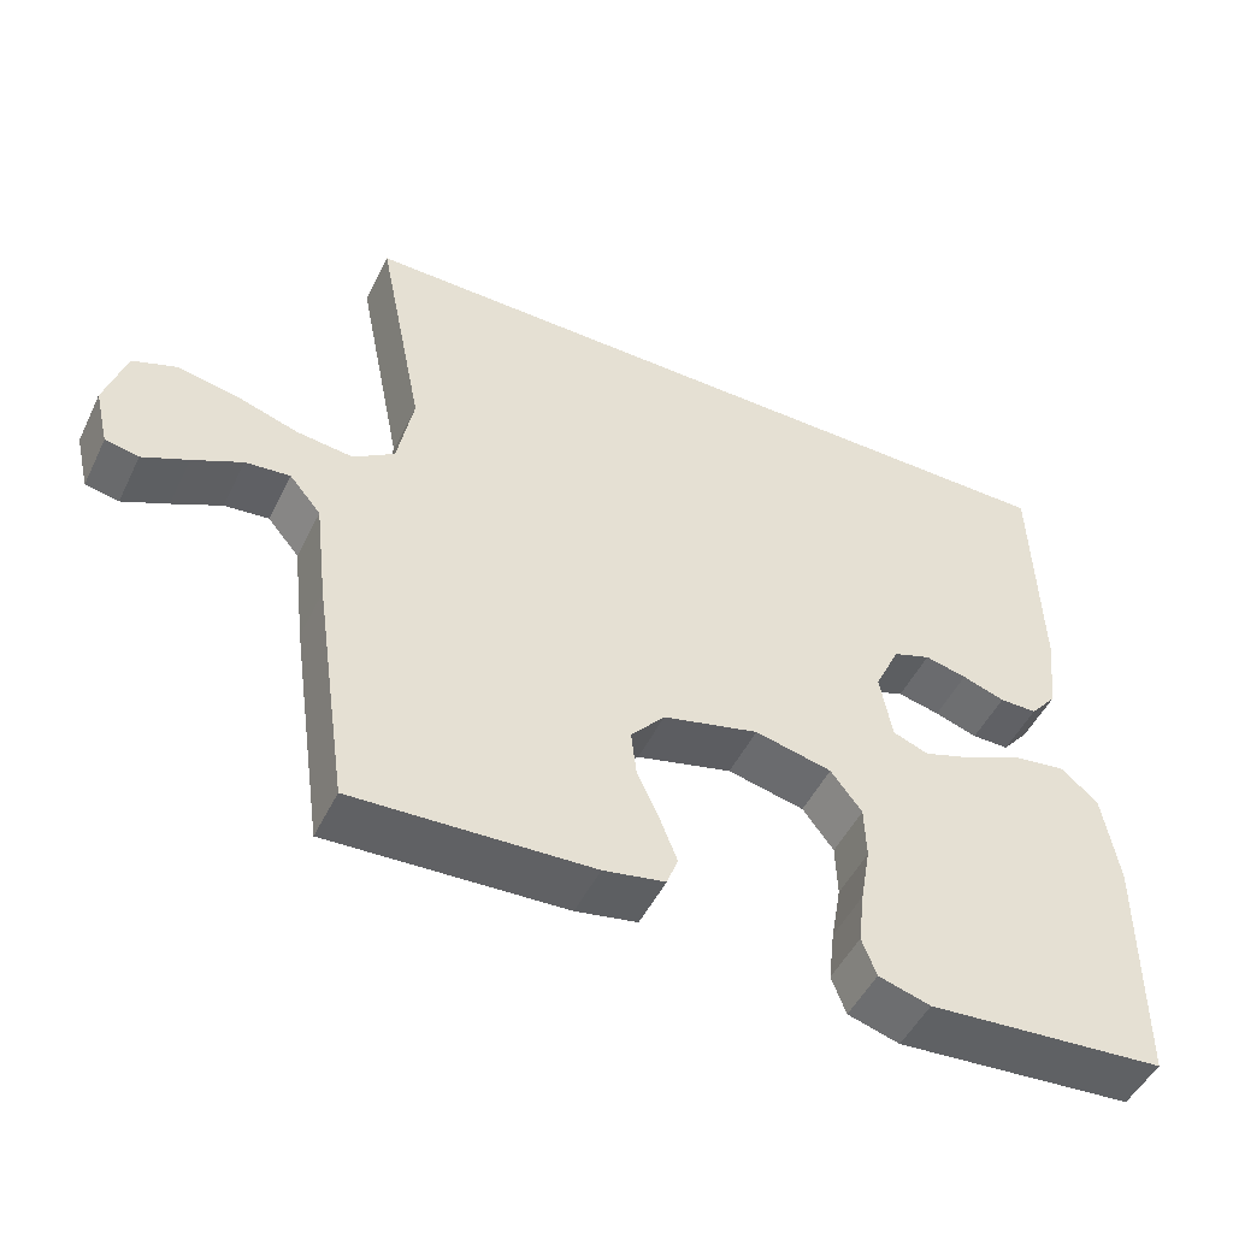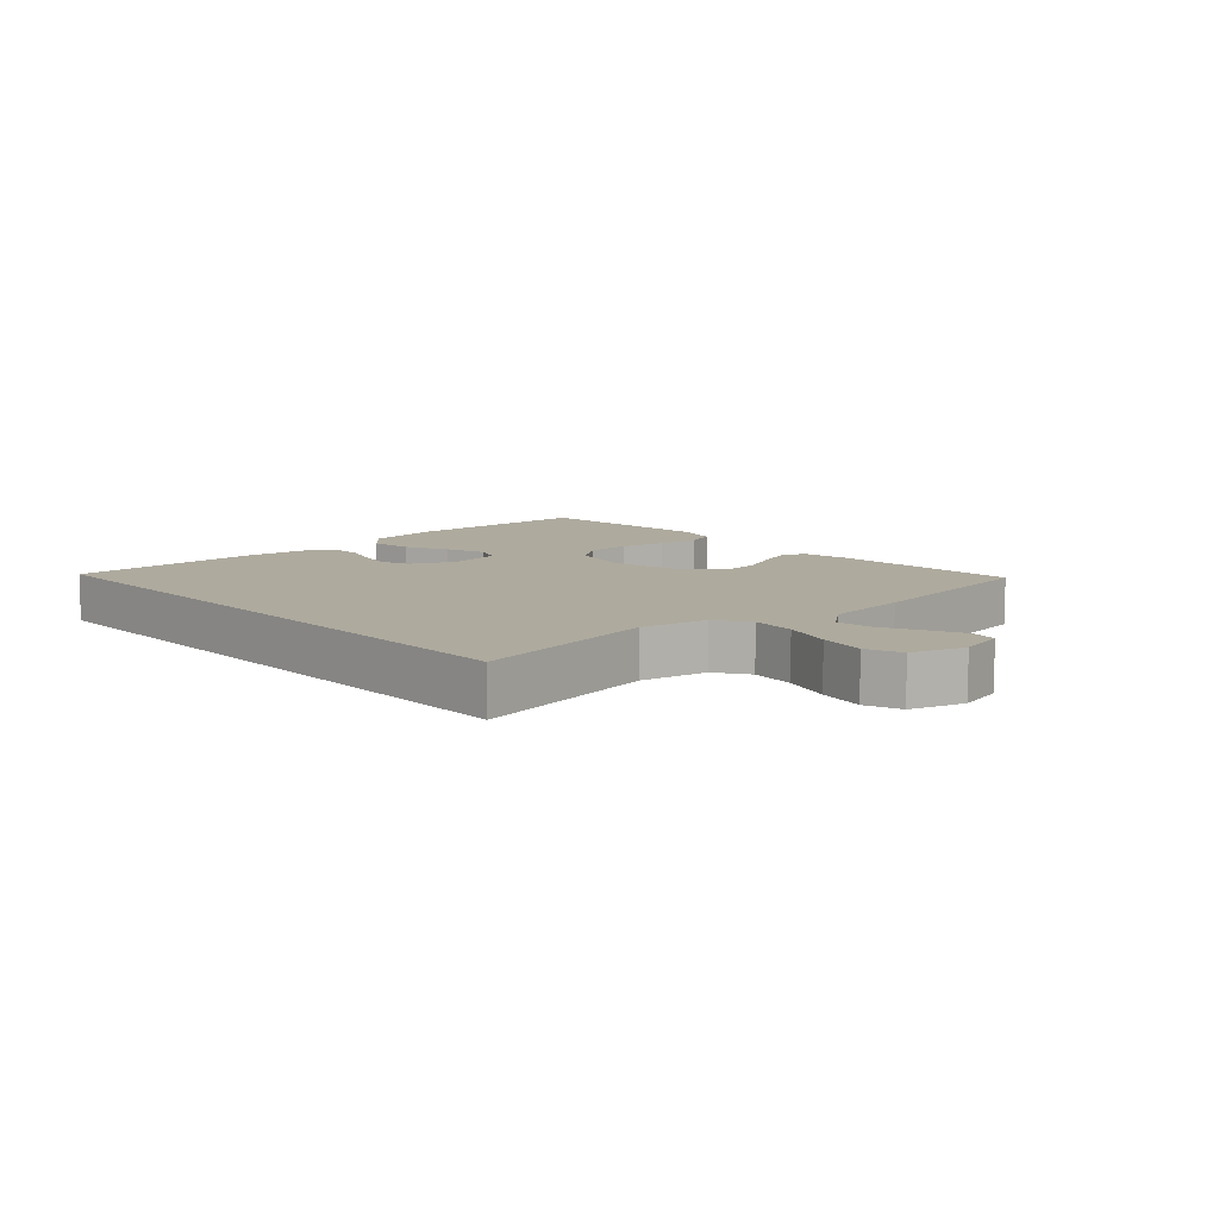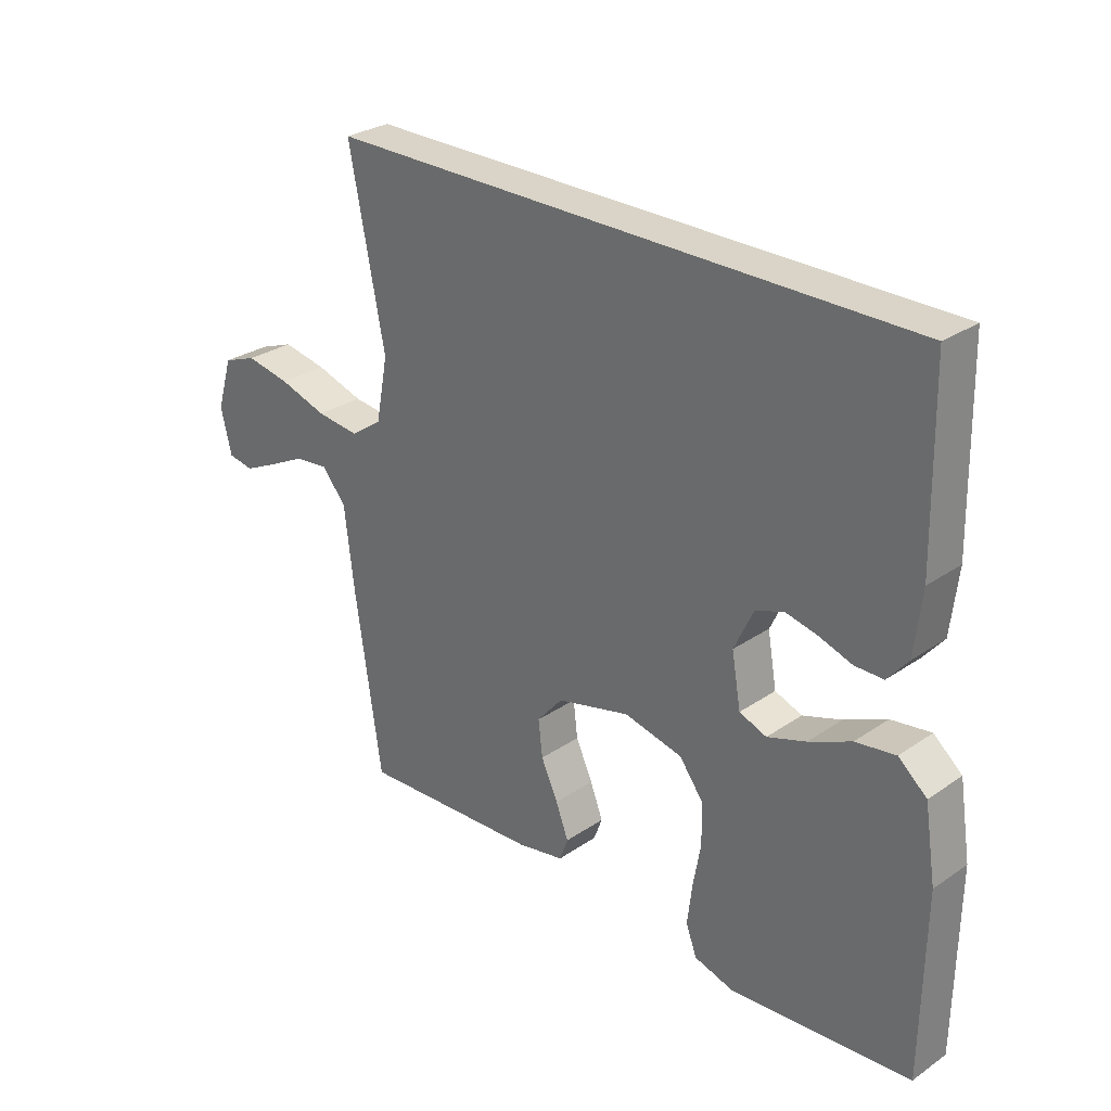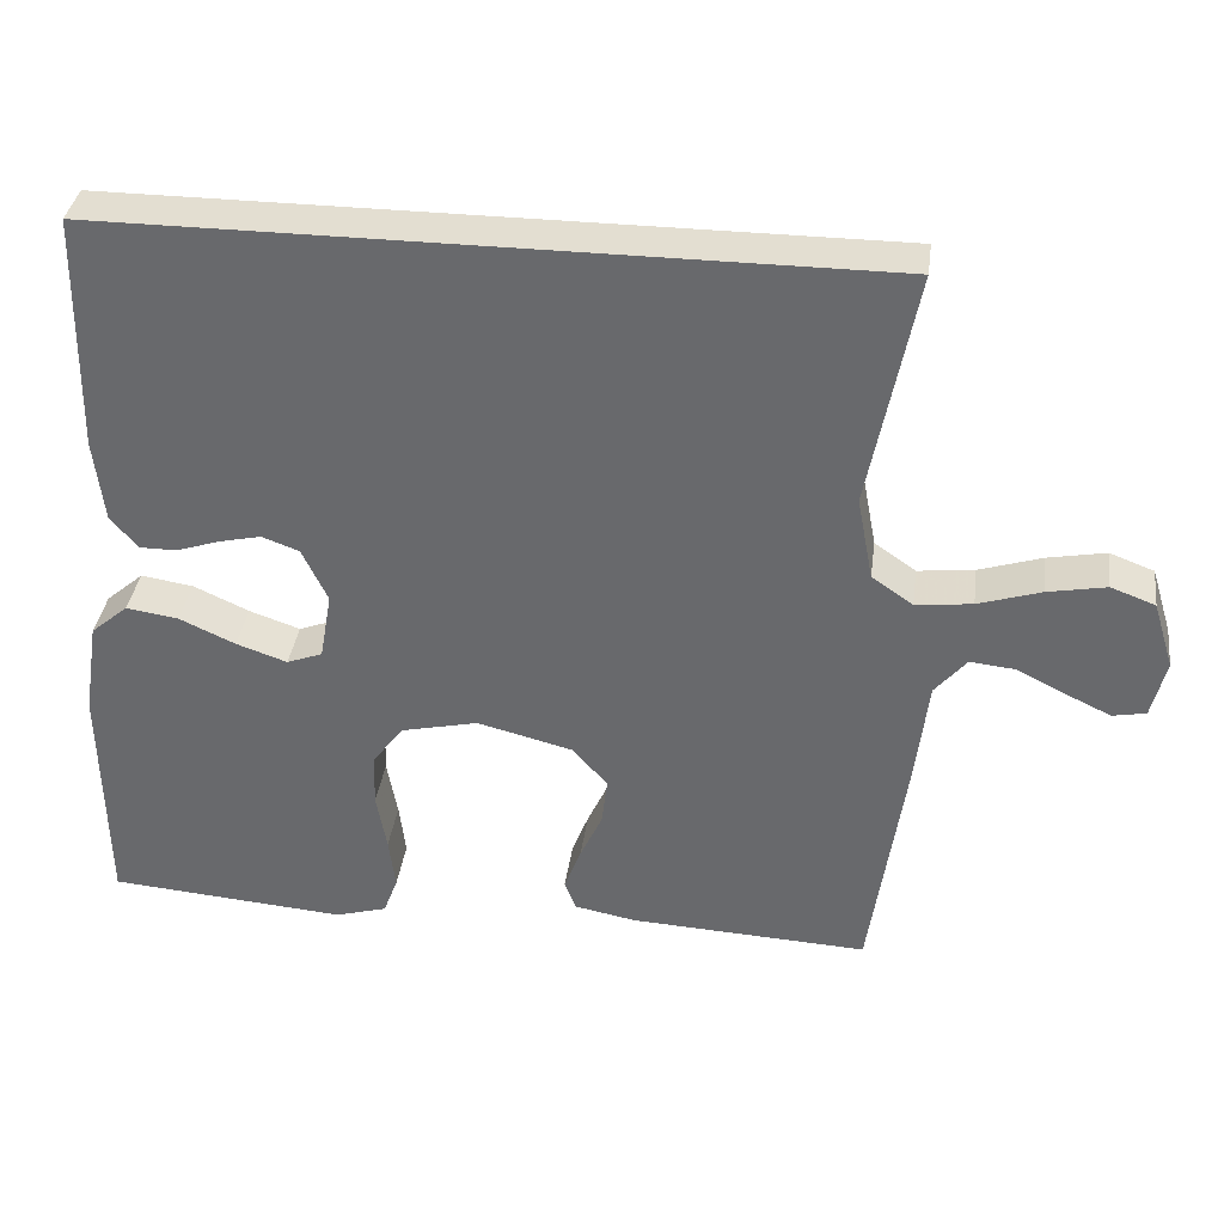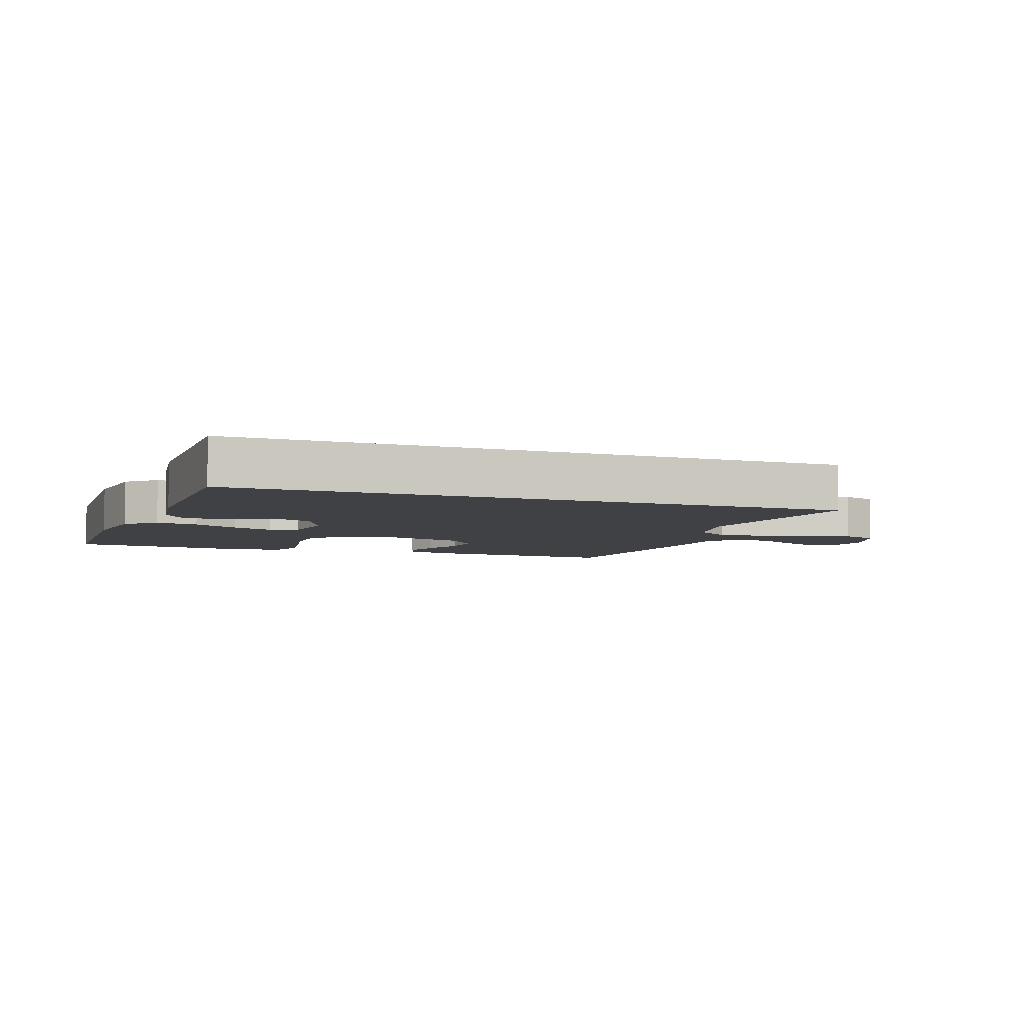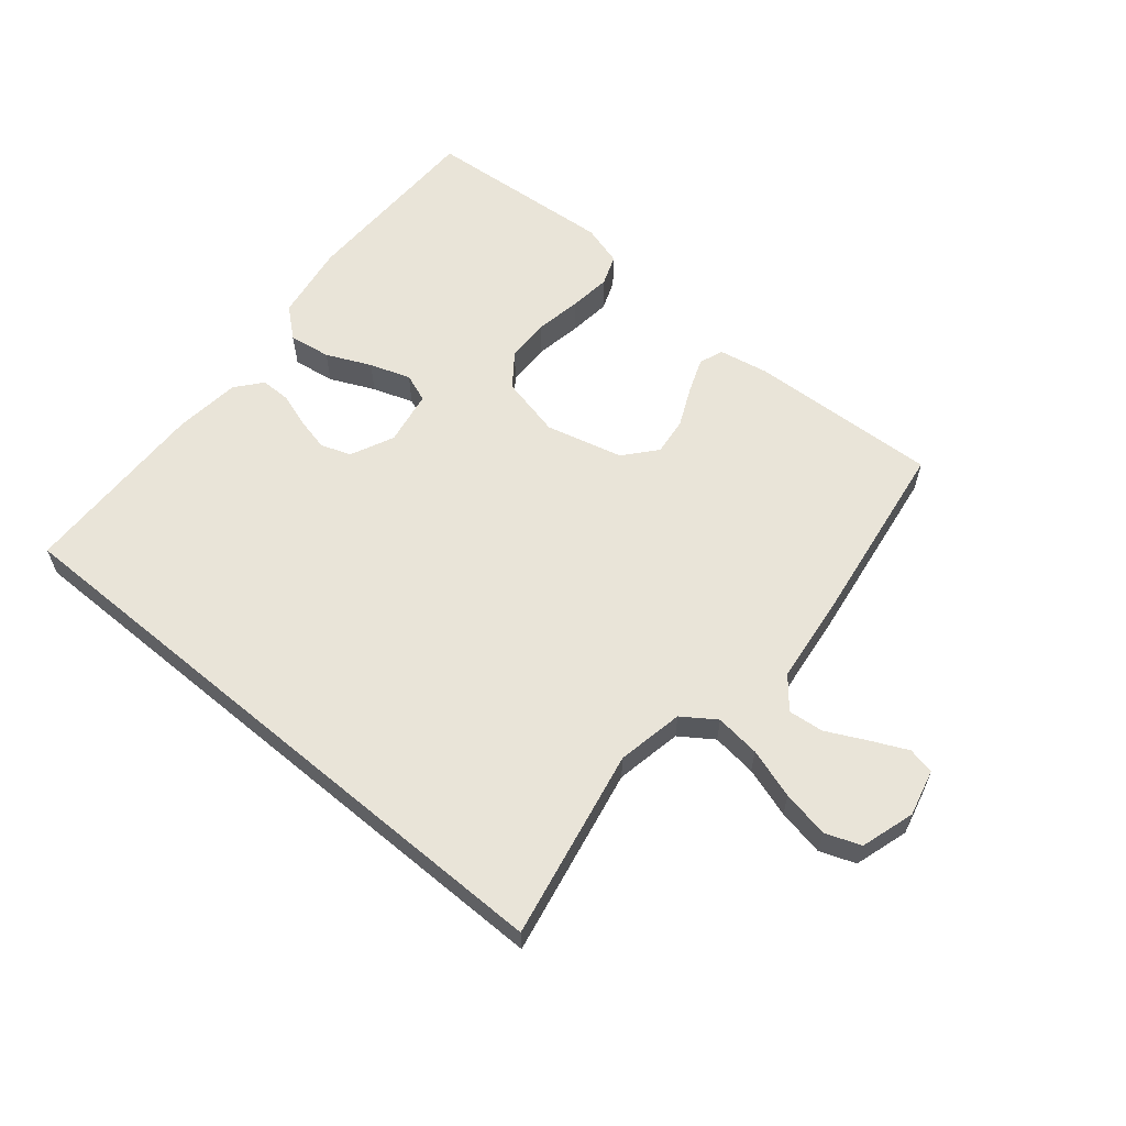
<metadata>
{"format":"obj","ext":"obj","renderer":"f3d","projection":"perspective","resolution":1024,"background":"white","views":[{"elev":-49.7,"azim":154.5,"up":"+Z"},{"elev":9.2,"azim":47.9,"up":"+Y"},{"elev":28.6,"azim":-135.6,"up":"+Z"},{"elev":36.2,"azim":7.6,"up":"+Z"},{"elev":-5.8,"azim":-19.1,"up":"+Y"},{"elev":60.4,"azim":39.9,"up":"+Y"}]}
</metadata>
<code>
v 0.516 0.07 0.5
v 0.457 0.07 0.2
v 0.477 0.07 0.095
v 0.529 0.07 0.059
v 0.6 0.07 0.067
v 0.679 0.07 0.092
v 0.753 0.07 0.106
v 0.809 0.07 0.085
v 0.835 0.07 0
v 0.817 0.07 -0.074
v 0.775 0.07 -0.082
v 0.718 0.07 -0.055
v 0.656 0.07 -0.024
v 0.6 0.07 -0.018
v 0.56 0.07 -0.066
v 0.544 0.07 -0.2
v 0.5 0.07 -0.5
v 0.2 0.07 -0.485
v 0.122 0.07 -0.47
v 0.108 0.07 -0.432
v 0.129 0.07 -0.377
v 0.157 0.07 -0.316
v 0.164 0.07 -0.256
v 0.121 0.07 -0.206
v 0 0.07 -0.175
v -0.097 0.07 -0.197
v -0.136 0.07 -0.249
v -0.138 0.07 -0.317
v -0.125 0.07 -0.39
v -0.117 0.07 -0.457
v -0.135 0.07 -0.505
v -0.2 0.07 -0.524
v -0.5 0.07 -0.5
v -0.504 0.07 -0.2
v -0.485 0.07 -0.079
v -0.438 0.07 -0.039
v -0.372 0.07 -0.049
v -0.302 0.07 -0.081
v -0.238 0.07 -0.103
v -0.193 0.07 -0.086
v -0.178 0.07 0
v -0.21 0.07 0.068
v -0.257 0.07 0.085
v -0.31 0.07 0.073
v -0.364 0.07 0.055
v -0.411 0.07 0.055
v -0.445 0.07 0.096
v -0.457 0.07 0.2
v -0.451 0.07 0.5
v 0.516 0 0.5
v 0.457 0 0.2
v 0.477 0 0.095
v 0.529 0 0.059
v 0.6 0 0.067
v 0.679 0 0.092
v 0.753 0 0.106
v 0.809 0 0.085
v 0.835 0 0
v 0.817 0 -0.074
v 0.775 0 -0.082
v 0.718 0 -0.055
v 0.656 0 -0.024
v 0.6 0 -0.018
v 0.56 0 -0.066
v 0.544 0 -0.2
v 0.5 0 -0.5
v 0.2 0 -0.485
v 0.122 0 -0.47
v 0.108 0 -0.432
v 0.129 0 -0.377
v 0.157 0 -0.316
v 0.164 0 -0.256
v 0.121 0 -0.206
v 0 0 -0.175
v -0.097 0 -0.197
v -0.136 0 -0.249
v -0.138 0 -0.317
v -0.125 0 -0.39
v -0.117 0 -0.457
v -0.135 0 -0.505
v -0.2 0 -0.524
v -0.5 0 -0.5
v -0.504 0 -0.2
v -0.485 0 -0.079
v -0.438 0 -0.039
v -0.372 0 -0.049
v -0.302 0 -0.081
v -0.238 0 -0.103
v -0.193 0 -0.086
v -0.178 0 0
v -0.21 0 0.068
v -0.257 0 0.085
v -0.31 0 0.073
v -0.364 0 0.055
v -0.411 0 0.055
v -0.445 0 0.096
v -0.457 0 0.2
v -0.451 0 0.5
f 48 49 1
f 47 48 1
f 46 47 1
f 45 46 1
f 44 45 1
f 43 44 1
f 42 43 1 2
f 41 42 2 3
f 40 41 3 4
f 39 40 4 5
f 36 37 38
f 35 36 38
f 34 35 38
f 33 34 38
f 32 33 38
f 31 32 38
f 30 31 38
f 29 30 38
f 28 29 38
f 27 28 38 39
f 26 27 39
f 25 26 39 5
f 20 21 22
f 19 20 22
f 18 19 22
f 17 18 22
f 16 17 22
f 15 16 22
f 14 15 22 23
f 11 12 13
f 10 11 13
f 9 10 13
f 8 9 13
f 7 8 13
f 6 7 13
f 5 6 13
f 5 13 14
f 24 25 5 14
f 14 23 24
f 50 98 97
f 50 97 96
f 50 96 95
f 50 95 94
f 50 94 93
f 50 93 92
f 51 50 92 91
f 52 51 91 90
f 53 52 90 89
f 54 53 89 88
f 87 86 85
f 87 85 84
f 87 84 83
f 87 83 82
f 87 82 81
f 87 81 80
f 87 80 79
f 87 79 78
f 87 78 77
f 88 87 77 76
f 88 76 75
f 54 88 75 74
f 71 70 69
f 71 69 68
f 71 68 67
f 71 67 66
f 71 66 65
f 71 65 64
f 72 71 64 63
f 62 61 60
f 62 60 59
f 62 59 58
f 62 58 57
f 62 57 56
f 62 56 55
f 62 55 54
f 63 62 54
f 63 54 74 73
f 73 72 63
f 1 50 51 2
f 2 51 52 3
f 3 52 53 4
f 4 53 54 5
f 5 54 55 6
f 6 55 56 7
f 7 56 57 8
f 8 57 58 9
f 9 58 59 10
f 10 59 60 11
f 11 60 61 12
f 12 61 62 13
f 13 62 63 14
f 14 63 64 15
f 15 64 65 16
f 16 65 66 17
f 17 66 67 18
f 18 67 68 19
f 19 68 69 20
f 20 69 70 21
f 21 70 71 22
f 22 71 72 23
f 23 72 73 24
f 24 73 74 25
f 25 74 75 26
f 26 75 76 27
f 27 76 77 28
f 28 77 78 29
f 29 78 79 30
f 30 79 80 31
f 31 80 81 32
f 32 81 82 33
f 33 82 83 34
f 34 83 84 35
f 35 84 85 36
f 36 85 86 37
f 37 86 87 38
f 38 87 88 39
f 39 88 89 40
f 40 89 90 41
f 41 90 91 42
f 42 91 92 43
f 43 92 93 44
f 44 93 94 45
f 45 94 95 46
f 46 95 96 47
f 47 96 97 48
f 48 97 98 49
f 49 98 50 1

</code>
